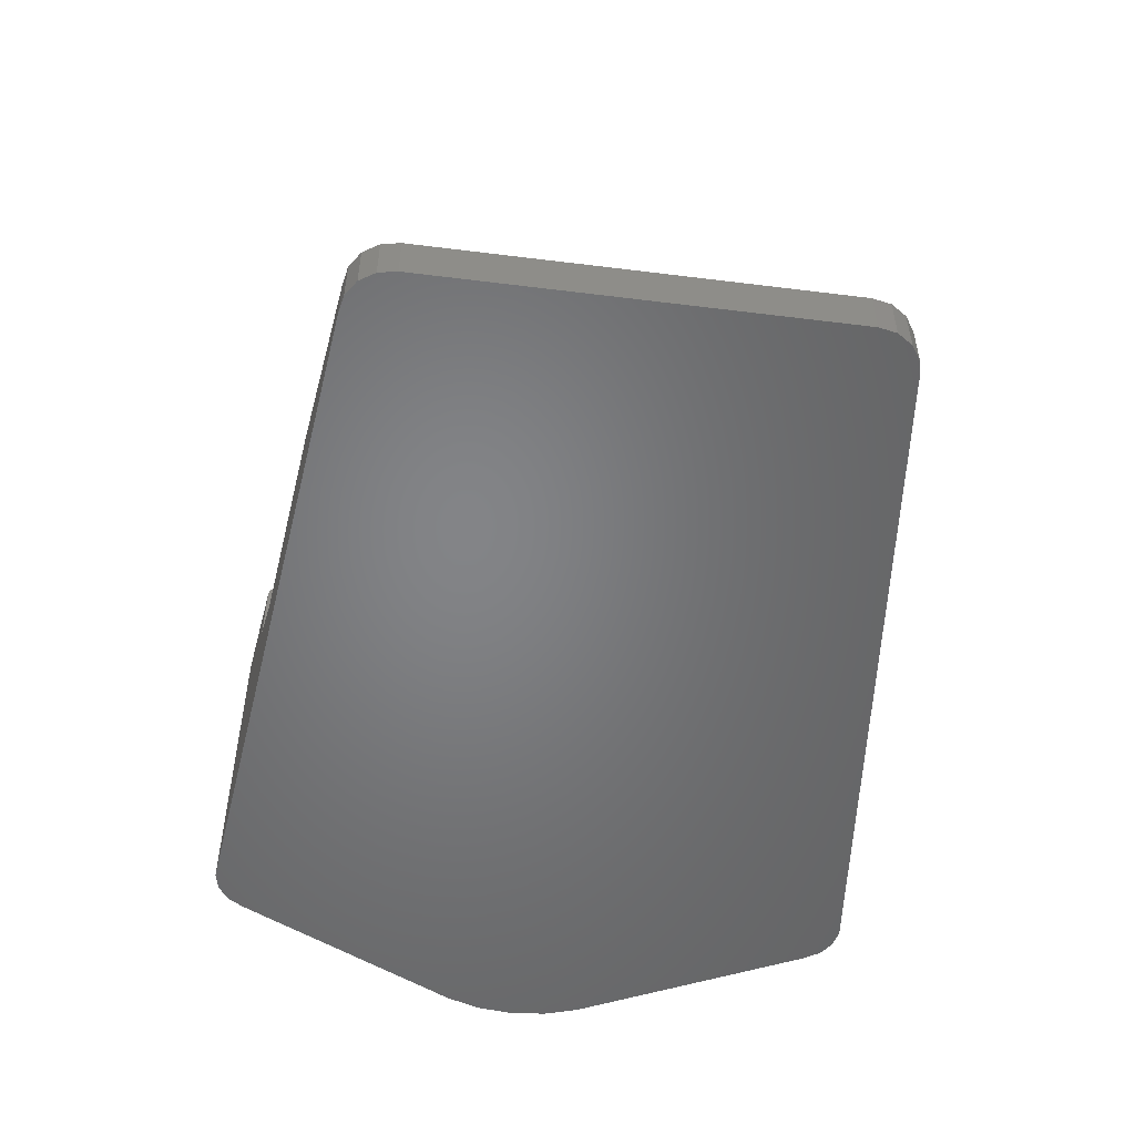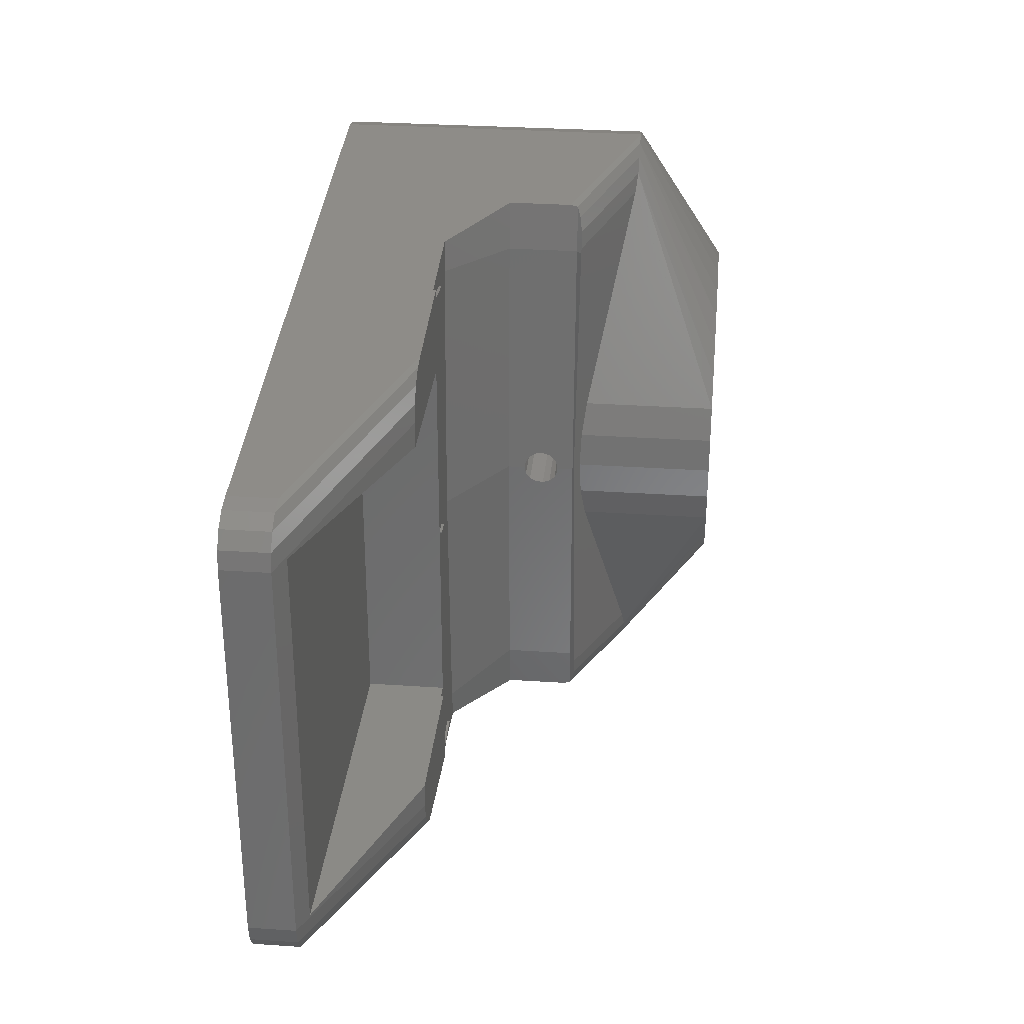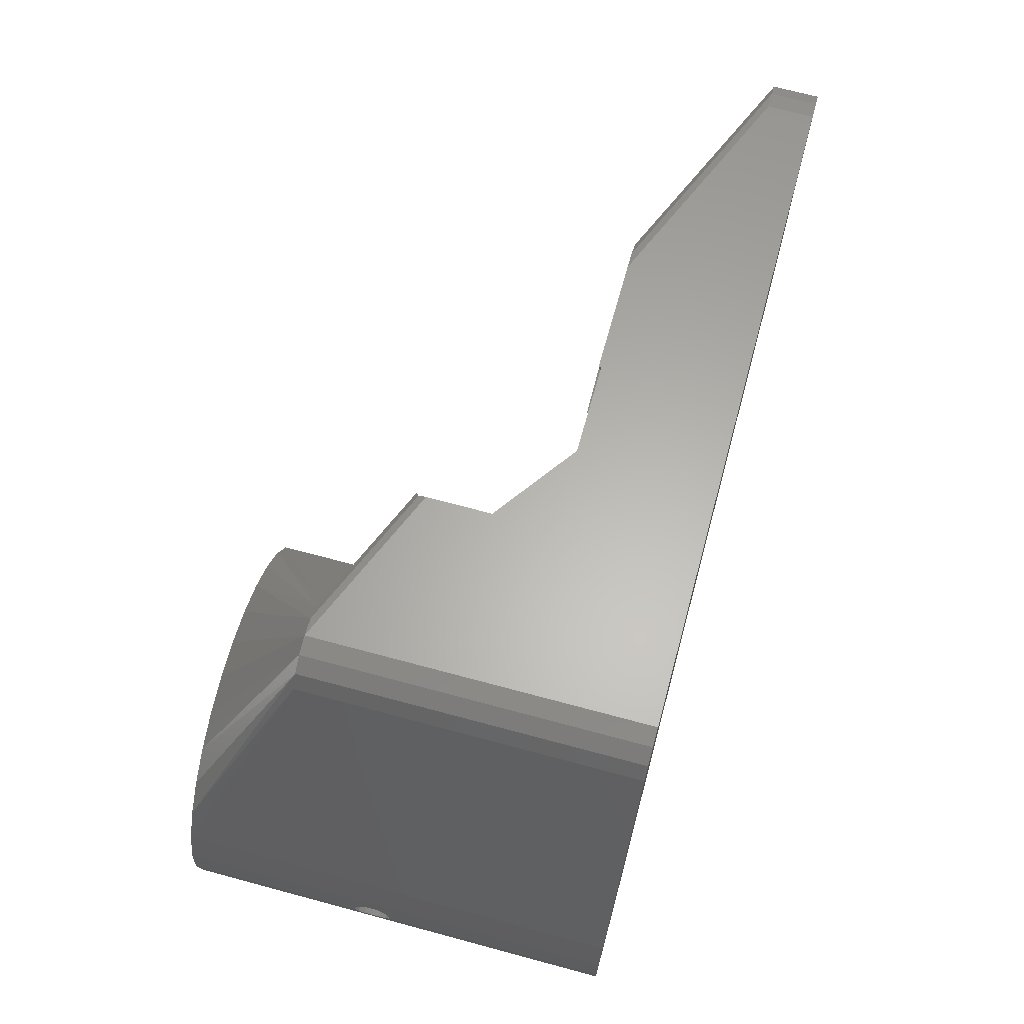
<metadata>
{"format":"stl","ext":"stl","renderer":"f3d","projection":"perspective","resolution":1024,"background":"white","views":[{"elev":-51.7,"azim":-97.7,"up":"+Z"},{"elev":31.1,"azim":-84.5,"up":"+Y"},{"elev":69.2,"azim":105.1,"up":"+Y"}]}
</metadata>
<code>
# stl→obj: 350 verts, 704 faces
v 52 2.559e-14 45
v 52 2.559e-14 26.96
v 51.96 0.4158 26.96
v 51.6 3.846 45
v 51.94 0.6109 26.87
v 51.88 1.176 26.62
v 51.82 1.732 26
v 51.79 1.989 25.21
v 51.6 3.846 0
v 52 2.559e-14 23
v 52 2.559e-14 0
v 51.8 1.902 24.38
v 51.84 1.486 23.66
v 51.9 0.9866 23.3
v 51.91 0.8135 23.17
v 51.94 0.6046 23.13
v -45.6 -21.75 0
v -44.14 -25.29 0
v -45.22 -23.66 0
v -45.6 21.75 0
v -40.6 -26.75 0
v -45.22 23.66 0
v -44.14 25.29 0
v -40.6 26.75 0
v -42.51 26.37 0
v 33.5 35 0
v 33.5 -35 0
v 35.41 34.62 0
v 38.12 31.91 0
v 37.04 33.54 0
v 50.4 7.525 0
v 50.4 -7.525 0
v 51.6 -3.846 0
v 38.12 -31.91 0
v 37.04 -33.54 0
v 35.41 -34.62 0
v -42.51 -26.37 0
v 35.41 34.62 35
v 33.5 35 35
v 35.43 18.4 45
v 15 3.239e-14 29.53
v 15.4 -3.846 29.7
v 15 3.239e-14 45
v 15.4 -3.846 45
v 38.12 31.91 35
v 50.4 7.525 45
v 16.6 -7.525 30.18
v 27.88 -29.93 34.75
v 16.6 -7.525 45
v 27.89 -29.95 34.75
v 28.88 -31.91 35
v 35.43 -18.4 45
v 33.5 -35 35
v 35.41 -34.62 35
v 31.59 34.62 35
v 31.57 18.4 45
v 52 -3.897e-14 23
v 51.98 -0.2084 23.04
v 51.91 -0.8135 23.17
v 51.86 -1.313 23.54
v 51.84 -1.486 23.66
v 51.83 -1.594 23.85
v 51.8 -1.902 24.38
v 51.79 -1.967 25
v 51.96 -0.4158 26.96
v 51.6 -3.846 45
v 51.9 -0.9801 26.71
v 51.79 -1.989 25.21
v 51.8 -1.923 25.41
v 51.82 -1.732 26
v 51.86 -1.319 26.46
v 51.88 -1.176 26.62
v 39.22 -17.59 45
v 18.53 10.87 45
v 28.88 31.91 35
v 16.6 7.525 45
v 16.6 7.525 30.18
v 27.88 29.93 34.75
v 27.89 29.95 34.75
v 15.4 3.846 29.7
v 15.4 3.846 45
v 31.59 -34.62 35
v 24.25 -16.02 45
v 29.96 -33.54 35
v 27.78 -17.59 45
v 38.12 -31.91 35
v 50.4 -7.525 45
v 37.04 -33.54 35
v 48.47 10.87 45
v 37.04 33.54 35
v 42.75 16.02 45
v 39.22 17.59 45
v 29.96 33.54 35
v 21.12 13.75 45
v 24.25 16.02 45
v 18.53 -10.87 45
v 31.57 -18.4 45
v 21 3.166e-14 45
v 21.27 -2.599 45
v 22.08 5.084 45
v 23.39 7.347 45
v 21.27 2.599 45
v 27.25 10.83 45
v 27.78 17.59 45
v 29.64 11.89 45
v 25.14 9.289 45
v 34.81 12.43 45
v 39.75 10.83 45
v 32.19 12.43 45
v 41.86 9.289 45
v 45.88 13.75 45
v 43.61 7.347 45
v 37.36 11.89 45
v 45.73 2.599 45
v 45.73 -2.599 45
v 46 2.706e-14 45
v 44.92 5.084 45
v 45.88 -13.75 45
v 48.47 -10.87 45
v 41.86 -9.289 45
v 44.92 -5.084 45
v 42.75 -16.02 45
v 37.36 -11.89 45
v 43.61 -7.347 45
v 34.81 -12.43 45
v 27.25 -10.83 45
v 39.75 -10.83 45
v 32.19 -12.43 45
v 21.12 -13.75 45
v 29.64 -11.89 45
v 23.39 -7.347 45
v 25.14 -9.289 45
v 22.08 -5.084 45
v 15.96 -32.76 28.76
v 15.91 -32.69 28.79
v 15.98 -32.88 28.68
v -42.51 -26.37 5
v -18.89 -28.4 15
v -44.14 -25.29 5
v -17.81 -29.12 15
v -3.25 30.91 14.72
v 6.851 32.03 14.72
v -40.6 26.75 5
v -15.9 29.5 15
v -3.25 30.91 15
v 16.01 33.05 21.07
v 16.01 33.05 27.92
v 16 33.01 28.09
v -42.51 26.37 5
v -17.18 29.25 15
v 15.99 -32.92 28.52
v -40.6 -26.75 5
v -16.54 -29.37 15
v -45.6 -21.75 5
v -45.6 21.75 5
v 15.96 32.76 28.76
v 15.51 32.11 29.02
v 15.98 32.88 28.68
v -17.81 29.12 15
v -18.35 28.76 15
v -45.22 -23.66 5
v 15.37 -31.91 29.09
v -19.44 -28.04 15
v -43.13 21.75 6
v -43.13 -21.75 6
v -20.9 -24.5 15
v -20.9 -21.75 15
v -20.9 21.75 15
v -20.9 24.5 15
v 14.38 -26.21 29.28
v 14.44 -27.86 29.31
v 14.5 -28.44 29.33
v 13.5 -2.333e-07 28.93
v 13.5 0.01965 28.93
v 14.44 27.86 29.31
v 14.5 28.44 29.33
v -45.22 23.66 5
v -44.14 25.29 5
v -20.65 25.78 15
v 14.56 28.8 29.33
v 16.01 -33.05 27.92
v -15.9 -29.5 15
v 16.01 -33.05 21.07
v 6.851 -32.03 14.72
v -3.25 -30.91 14.72
v -3.25 -30.91 15
v -20.65 -25.78 15
v -20.52 -26.41 15
v 14.83 -30.35 29.31
v 14.56 -28.8 29.33
v 15.27 31.61 29.14
v 14.83 30.35 29.31
v -20.16 26.95 15
v -20.52 26.41 15
v 15.37 31.91 29.09
v -19.44 28.04 15
v 15.27 -31.61 29.14
v -20.16 -26.95 15
v 46 2.706e-14 23
v 45.73 2.599 6
v 46 2.706e-14 6
v 45.94 0.5349 23.11
v 45.91 0.8135 23.17
v 45.89 1.044 23.34
v 45.84 1.486 23.66
v 45.8 1.902 24.38
v 45.82 1.732 26
v 45.79 1.989 25.21
v 45.88 1.176 26.62
v 45.93 0.6762 26.84
v 45.96 0.4158 26.96
v 46 2.706e-14 26.96
v 21 3.166e-14 6
v 21.27 -2.599 6
v 22.08 -5.084 6
v 23.39 -7.347 6
v 25.14 -9.289 6
v 29.64 -11.89 6
v 27.25 -10.83 6
v 43.61 -7.347 6
v 32.19 -12.43 6
v 34.81 -12.43 6
v 37.36 -11.89 6
v 39.75 -10.83 6
v 41.86 -9.289 6
v 44.92 5.084 6
v 44.92 -5.084 6
v 45.73 -2.599 6
v 32.19 12.43 6
v 43.61 7.347 6
v 41.86 9.289 6
v 39.75 10.83 6
v 37.36 11.89 6
v 34.81 12.43 6
v 23.39 7.347 6
v 29.64 11.89 6
v 25.14 9.289 6
v 27.25 10.83 6
v 22.08 5.084 6
v 21.27 2.599 6
v 21 3.166e-14 23
v 21 -5.274e-14 23
v 21.06 -0.5683 23.12
v 21.09 -0.8135 23.17
v 21.11 -1.017 23.32
v 21.16 -1.486 23.66
v 21.19 -1.776 24.16
v 21.2 -1.902 24.38
v 21.2 -1.928 24.63
v 21.04 -0.4158 26.96
v 21.19 -1.81 25.76
v 21.21 -1.989 25.21
v 21.18 -1.732 26
v 21.16 -1.563 26.19
v 21.12 -1.176 26.62
v 21.07 -0.6449 26.85
v 21 3.166e-14 26.96
v 45.96 -0.4158 26.96
v 45.9 -0.9149 26.73
v 45.88 -1.176 26.62
v 45.86 -1.367 26.41
v 45.82 -1.732 26
v 45.8 -1.901 25.48
v 45.79 -1.989 25.21
v 45.79 -1.959 24.92
v 45.8 -1.902 24.38
v 45.83 -1.629 23.91
v 45.84 -1.486 23.66
v 45.87 -1.255 23.49
v 45.91 -0.8135 23.17
v 45.97 -0.2783 23.06
v 46 -4.163e-14 23
v 21.04 0.4158 26.96
v 21.1 0.9462 26.72
v 21.12 1.176 26.62
v 21.18 1.732 26
v 21.03 0.2448 23.05
v 21.09 0.8135 23.17
v 21.21 1.989 25.21
v 21.2 1.902 24.38
v 21.16 1.486 23.66
v 21.13 1.283 23.51
v -2.1 -0.1034 14.72
v -2.1 -0.1034 15
v -2.1 0.1034 14.72
v -2.1 0.1034 15
v -2.1 -21.75 6
v -2.1 -21.75 14.72
v -2.1 21.75 14.72
v -2.1 21.75 6
v -3.855 21.75 14.72
v -3.855 21.75 15
v -3.855 -21.75 15
v -3.855 -21.75 14.72
v -3.396 -29.99 14.72
v 1.404 -29.23 14.72
v 6.325 -28.71 14.72
v 6.325 28.71 14.72
v 1.404 29.23 14.72
v -3.396 29.99 14.72
v -0.1277 0 14.72
v 4.82 0 14.72
v -3.449 29.48 14.72
v -3.449 -29.48 14.72
v 1.404 -29.23 15
v -3.396 -29.99 15
v 15.17 -27.78 28.76
v 14.96 -27.8 28.92
v 15.17 -27.78 21.07
v 6.404 -28.7 14.77
v -3.449 -29.48 15
v -0.1277 0 15
v 13.72 0 28.76
v 13.5 -2.334e-07 28.92
v 13.74 -0.4158 26.96
v 13.75 -0.5653 26.89
v 13.78 -1.176 26.62
v 13.8 -1.622 26.12
v 13.81 -1.732 26
v 13.81 -1.783 25.84
v 13.82 -1.989 25.21
v 13.82 -1.919 24.55
v 13.8 -1.486 23.66
v 13.72 0 21.07
v 13.82 -1.902 24.38
v 13.81 -1.82 24.24
v 13.77 -0.946 23.27
v 13.76 -0.8135 23.17
v 13.75 -0.6534 23.14
v 13.72 -5.597e-14 23
v 13.72 0 23
v 13.72 0 26.96
v 13.5 2.334e-07 20.92
v 4.9 8.608e-08 14.77
v 1.404 29.23 15
v -3.449 29.48 15
v 15.17 27.78 28.76
v 15.17 27.78 21.07
v 13.82 1.989 25.21
v 13.8 1.486 23.66
v 13.73 0.1598 23.03
v 13.76 0.8135 23.17
v 13.79 1.354 23.57
v 13.82 1.902 24.38
v 13.81 1.732 26
v 13.78 1.176 26.62
v 13.77 1.026 26.68
v 13.74 0.4158 26.96
v 14.96 27.8 20.92
v -3.396 29.99 15
f 1 2 3
f 1 3 4
f 4 3 5
f 4 5 6
f 4 6 7
f 4 7 8
f 4 8 9
f 10 11 9
f 12 9 8
f 13 9 12
f 14 9 13
f 15 9 14
f 16 9 15
f 10 9 16
f 17 18 19
f 17 20 21
f 20 22 23
f 20 23 24
f 23 25 24
f 20 24 21
f 24 26 27
f 26 28 29
f 28 30 29
f 26 29 31
f 26 31 27
f 31 9 11
f 31 11 32
f 11 33 32
f 31 32 27
f 32 34 27
f 34 35 27
f 35 36 27
f 24 27 21
f 17 21 18
f 21 37 18
f 38 39 40
f 41 42 43
f 43 42 44
f 26 39 28
f 28 39 38
f 45 31 29
f 45 46 31
f 47 48 49
f 49 48 50
f 50 51 49
f 42 47 44
f 44 47 49
f 52 53 54
f 36 53 27
f 36 54 53
f 55 56 39
f 39 56 40
f 11 57 33
f 10 57 11
f 57 58 33
f 58 59 33
f 59 60 33
f 60 61 33
f 61 62 33
f 62 63 33
f 63 64 33
f 65 66 67
f 64 68 33
f 68 66 33
f 69 66 68
f 70 66 69
f 71 66 70
f 72 66 71
f 67 66 72
f 1 66 65
f 2 1 65
f 52 54 73
f 74 75 76
f 77 76 78
f 79 76 75
f 78 76 79
f 80 81 77
f 77 81 76
f 82 83 84
f 85 83 82
f 32 86 34
f 32 87 86
f 35 54 36
f 35 88 54
f 46 45 89
f 45 29 30
f 90 45 30
f 91 38 92
f 28 38 30
f 30 38 90
f 41 43 80
f 80 43 81
f 93 94 95
f 51 96 49
f 97 85 82
f 98 81 43
f 44 99 43
f 100 76 81
f 94 74 101
f 74 76 100
f 99 44 49
f 81 98 102
f 98 43 99
f 94 103 95
f 56 104 105
f 102 100 81
f 105 104 95
f 94 101 106
f 101 74 100
f 56 107 40
f 91 92 108
f 106 103 94
f 107 92 40
f 56 105 109
f 105 95 103
f 91 110 111
f 46 89 112
f 109 107 56
f 112 89 111
f 92 113 108
f 113 92 107
f 46 114 4
f 66 1 115
f 108 110 91
f 116 1 4
f 46 112 117
f 112 111 110
f 66 115 87
f 118 119 120
f 117 114 46
f 121 119 87
f 1 116 115
f 116 4 114
f 118 120 122
f 52 73 123
f 115 121 87
f 123 73 122
f 119 124 120
f 124 119 121
f 52 125 97
f 83 85 126
f 120 127 122
f 128 85 97
f 123 122 127
f 123 125 52
f 126 129 83
f 125 128 97
f 128 130 85
f 130 126 85
f 131 96 129
f 126 132 129
f 131 49 96
f 132 131 129
f 131 133 49
f 133 99 49
f 33 87 32
f 33 66 87
f 34 88 35
f 34 86 88
f 92 38 40
f 111 90 91
f 90 38 91
f 4 9 31
f 46 4 31
f 45 90 89
f 89 90 111
f 94 93 74
f 93 75 74
f 55 104 56
f 51 84 96
f 53 97 82
f 52 97 53
f 122 54 88
f 119 88 86
f 119 86 87
f 118 88 119
f 122 88 118
f 55 95 104
f 93 95 55
f 84 129 96
f 83 129 84
f 73 54 122
f 134 82 135
f 134 136 82
f 137 138 139
f 137 140 138
f 141 142 26
f 24 143 144
f 24 144 141
f 144 145 141
f 24 141 26
f 142 146 26
f 146 39 26
f 146 147 39
f 39 147 148
f 149 150 143
f 143 150 144
f 82 136 151
f 152 140 137
f 152 153 140
f 17 154 20
f 20 154 155
f 93 156 157
f 93 158 156
f 55 158 93
f 159 149 160
f 21 137 37
f 21 152 137
f 17 161 154
f 17 19 161
f 135 84 162
f 135 82 84
f 163 139 138
f 164 154 165
f 166 167 165
f 166 165 154
f 164 155 154
f 168 169 164
f 169 155 164
f 42 170 47
f 170 48 47
f 171 48 170
f 172 48 171
f 170 42 173
f 41 174 173
f 41 173 42
f 80 174 41
f 77 174 80
f 78 175 77
f 175 174 77
f 176 175 78
f 25 149 24
f 24 149 143
f 22 177 23
f 23 177 178
f 19 139 161
f 19 18 139
f 158 55 148
f 148 55 39
f 159 150 149
f 169 177 155
f 169 179 177
f 78 180 176
f 78 79 180
f 23 178 25
f 25 178 149
f 181 82 151
f 181 53 82
f 153 152 182
f 27 53 183
f 53 181 183
f 27 183 184
f 27 185 21
f 182 152 21
f 185 27 184
f 182 21 185
f 182 185 186
f 37 139 18
f 37 137 139
f 187 161 188
f 189 50 190
f 189 51 50
f 161 166 154
f 161 187 166
f 190 48 172
f 190 50 48
f 75 191 192
f 75 93 191
f 193 177 194
f 79 192 180
f 79 75 192
f 194 177 179
f 195 191 93
f 193 178 177
f 193 196 178
f 157 195 93
f 196 149 178
f 196 160 149
f 20 155 22
f 22 155 177
f 197 51 189
f 197 84 51
f 188 161 198
f 139 198 161
f 139 163 198
f 84 197 162
f 199 200 201
f 199 202 200
f 203 200 202
f 204 200 203
f 205 200 204
f 206 200 205
f 207 114 208
f 209 114 207
f 210 114 209
f 211 212 116
f 211 114 210
f 211 116 114
f 208 114 200
f 208 200 206
f 213 214 215
f 216 217 215
f 217 218 215
f 219 218 217
f 218 220 215
f 221 222 218
f 222 220 218
f 223 224 222
f 224 220 222
f 225 220 224
f 220 226 215
f 227 201 220
f 228 201 227
f 201 226 220
f 200 226 201
f 226 229 215
f 230 231 226
f 231 232 226
f 232 229 226
f 233 229 232
f 234 229 233
f 229 235 215
f 236 237 229
f 238 237 236
f 237 235 229
f 235 239 215
f 239 213 215
f 240 213 239
f 125 222 128
f 128 222 221
f 213 241 242
f 243 214 242
f 244 214 243
f 245 214 244
f 246 214 245
f 247 214 246
f 248 214 247
f 249 214 248
f 250 98 99
f 251 99 252
f 253 99 251
f 254 99 253
f 255 99 254
f 256 99 255
f 250 257 98
f 250 99 256
f 252 99 214
f 252 214 249
f 213 242 214
f 103 236 105
f 103 238 236
f 113 232 108
f 113 233 232
f 109 234 107
f 109 229 234
f 121 227 124
f 124 227 220
f 101 237 106
f 101 235 237
f 126 219 132
f 132 219 217
f 105 229 109
f 105 236 229
f 112 231 230
f 112 110 231
f 108 231 110
f 108 232 231
f 124 220 120
f 120 220 225
f 116 258 115
f 116 212 258
f 115 258 259
f 259 260 115
f 260 261 115
f 261 262 115
f 262 263 115
f 263 264 115
f 265 228 264
f 266 228 265
f 267 228 266
f 268 228 267
f 269 228 268
f 270 228 269
f 271 228 270
f 272 199 201
f 272 228 271
f 272 201 228
f 264 228 115
f 100 235 101
f 100 239 235
f 98 273 102
f 257 273 98
f 273 274 102
f 274 275 102
f 275 276 102
f 277 240 278
f 276 279 102
f 279 240 102
f 280 240 279
f 281 240 280
f 282 240 281
f 278 240 282
f 241 240 277
f 241 213 240
f 106 238 103
f 106 237 238
f 215 133 131
f 216 215 131
f 214 99 133
f 215 214 133
f 216 131 132
f 217 216 132
f 128 221 130
f 130 221 218
f 130 218 126
f 126 218 219
f 123 223 125
f 125 223 222
f 107 233 113
f 107 234 233
f 117 230 226
f 117 112 230
f 114 226 200
f 114 117 226
f 115 228 121
f 121 228 227
f 102 239 100
f 102 240 239
f 120 225 127
f 127 225 224
f 127 224 123
f 123 224 223
f 283 284 285
f 284 286 285
f 283 287 288
f 285 289 290
f 285 287 283
f 290 287 285
f 291 290 289
f 291 292 168
f 291 168 290
f 168 164 290
f 165 287 290
f 164 165 290
f 293 294 167
f 287 294 288
f 167 294 287
f 167 287 165
f 295 185 296
f 185 184 296
f 184 297 296
f 288 296 297
f 289 298 299
f 299 298 142
f 299 142 141
f 300 299 141
f 301 302 289
f 289 299 303
f 291 289 303
f 289 302 298
f 304 296 288
f 285 301 289
f 288 297 302
f 288 302 301
f 304 288 294
f 288 301 283
f 305 295 296
f 305 306 295
f 306 186 185
f 295 306 185
f 307 172 308
f 307 134 135
f 307 135 197
f 135 162 197
f 307 197 189
f 307 189 190
f 307 190 172
f 308 172 171
f 183 181 309
f 309 181 307
f 181 151 134
f 151 136 134
f 181 134 307
f 309 184 183
f 309 310 184
f 310 297 184
f 296 304 305
f 305 304 311
f 284 301 312
f 284 283 301
f 293 311 304
f 294 293 304
f 170 308 171
f 313 170 314
f 313 307 170
f 307 308 170
f 314 170 173
f 315 316 313
f 316 317 313
f 317 318 313
f 318 319 313
f 319 320 307
f 320 321 307
f 321 322 309
f 309 323 324
f 325 326 309
f 326 323 309
f 323 327 324
f 327 328 324
f 328 329 324
f 324 330 331
f 329 330 324
f 322 325 309
f 321 309 307
f 315 313 332
f 307 313 319
f 333 309 324
f 333 310 309
f 302 297 310
f 333 334 310
f 334 302 310
f 301 286 312
f 301 285 286
f 335 303 299
f 335 336 303
f 292 291 303
f 336 292 303
f 173 174 314
f 337 174 175
f 337 313 174
f 313 314 174
f 338 339 337
f 338 324 340
f 324 331 341
f 324 341 342
f 342 343 324
f 343 340 324
f 340 344 338
f 344 339 338
f 339 345 337
f 345 313 337
f 346 313 345
f 347 313 346
f 348 313 347
f 348 332 313
f 338 333 324
f 338 349 333
f 349 334 333
f 298 334 349
f 298 302 334
f 299 300 335
f 335 300 350
f 350 300 141
f 145 350 141
f 180 337 176
f 180 192 337
f 192 191 337
f 191 195 157
f 191 157 156
f 191 156 337
f 176 337 175
f 158 148 156
f 156 148 337
f 148 147 337
f 147 146 338
f 147 338 337
f 146 349 338
f 146 142 349
f 142 298 349
f 273 257 348
f 348 257 332
f 257 250 315
f 257 315 332
f 211 3 212
f 212 3 65
f 3 2 65
f 212 65 258
f 252 321 251
f 251 321 320
f 69 68 263
f 263 68 264
f 242 329 243
f 242 330 329
f 272 58 57
f 272 271 58
f 342 277 278
f 342 341 277
f 15 202 16
f 15 203 202
f 275 274 346
f 346 274 347
f 5 210 6
f 6 210 209
f 251 320 253
f 253 320 319
f 70 69 262
f 262 69 263
f 253 319 254
f 254 319 318
f 71 70 261
f 261 70 262
f 256 316 250
f 250 316 315
f 65 67 258
f 258 67 259
f 249 248 322
f 322 248 325
f 63 266 64
f 64 266 265
f 274 273 347
f 347 273 348
f 3 211 5
f 5 211 210
f 252 249 321
f 321 249 322
f 64 265 68
f 68 265 264
f 254 318 255
f 255 318 317
f 72 71 260
f 260 71 261
f 255 317 256
f 256 317 316
f 67 72 259
f 259 72 260
f 248 247 325
f 325 247 326
f 62 267 63
f 63 267 266
f 339 280 279
f 339 344 280
f 8 206 12
f 8 208 206
f 344 281 280
f 344 340 281
f 12 205 13
f 12 206 205
f 343 278 282
f 343 342 278
f 14 203 15
f 14 204 203
f 340 282 281
f 340 343 282
f 13 204 14
f 13 205 204
f 275 345 276
f 275 346 345
f 209 7 6
f 209 207 7
f 276 339 279
f 276 345 339
f 207 8 7
f 207 208 8
f 244 327 245
f 244 328 327
f 270 60 59
f 270 269 60
f 243 328 244
f 243 329 328
f 271 59 58
f 271 270 59
f 245 323 246
f 245 327 323
f 269 61 60
f 269 268 61
f 247 246 326
f 326 246 323
f 61 268 62
f 62 268 267
f 241 330 242
f 241 341 330
f 277 341 241
f 341 331 330
f 57 199 272
f 57 16 199
f 10 16 57
f 16 202 199
f 198 187 188
f 198 138 187
f 163 138 198
f 138 153 187
f 140 153 138
f 153 166 187
f 182 166 153
f 186 306 182
f 306 305 311
f 306 311 182
f 311 293 182
f 293 167 182
f 167 166 182
f 144 292 336
f 335 350 336
f 145 144 350
f 144 336 350
f 168 292 144
f 169 144 150
f 160 150 159
f 179 150 160
f 193 160 196
f 179 160 193
f 179 193 194
f 169 150 179
f 168 144 169
f 312 286 284

</code>
